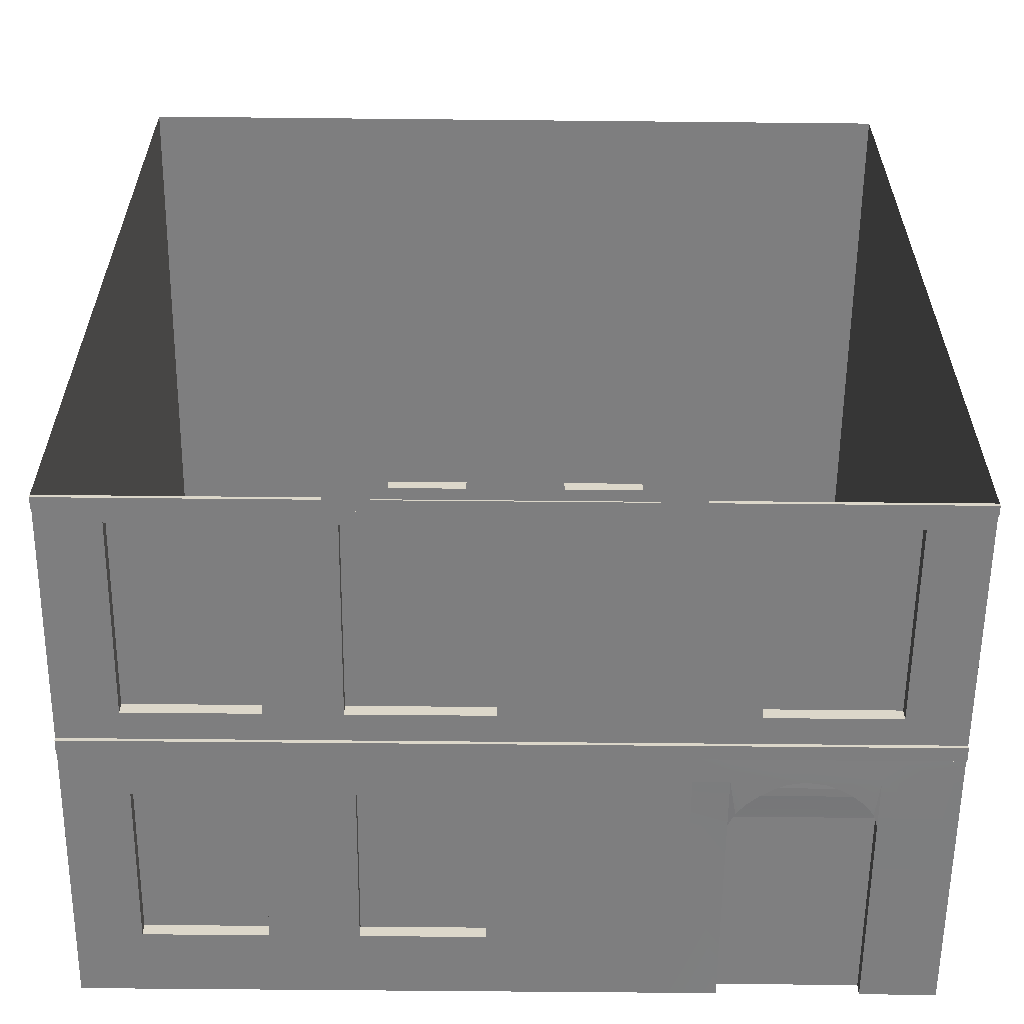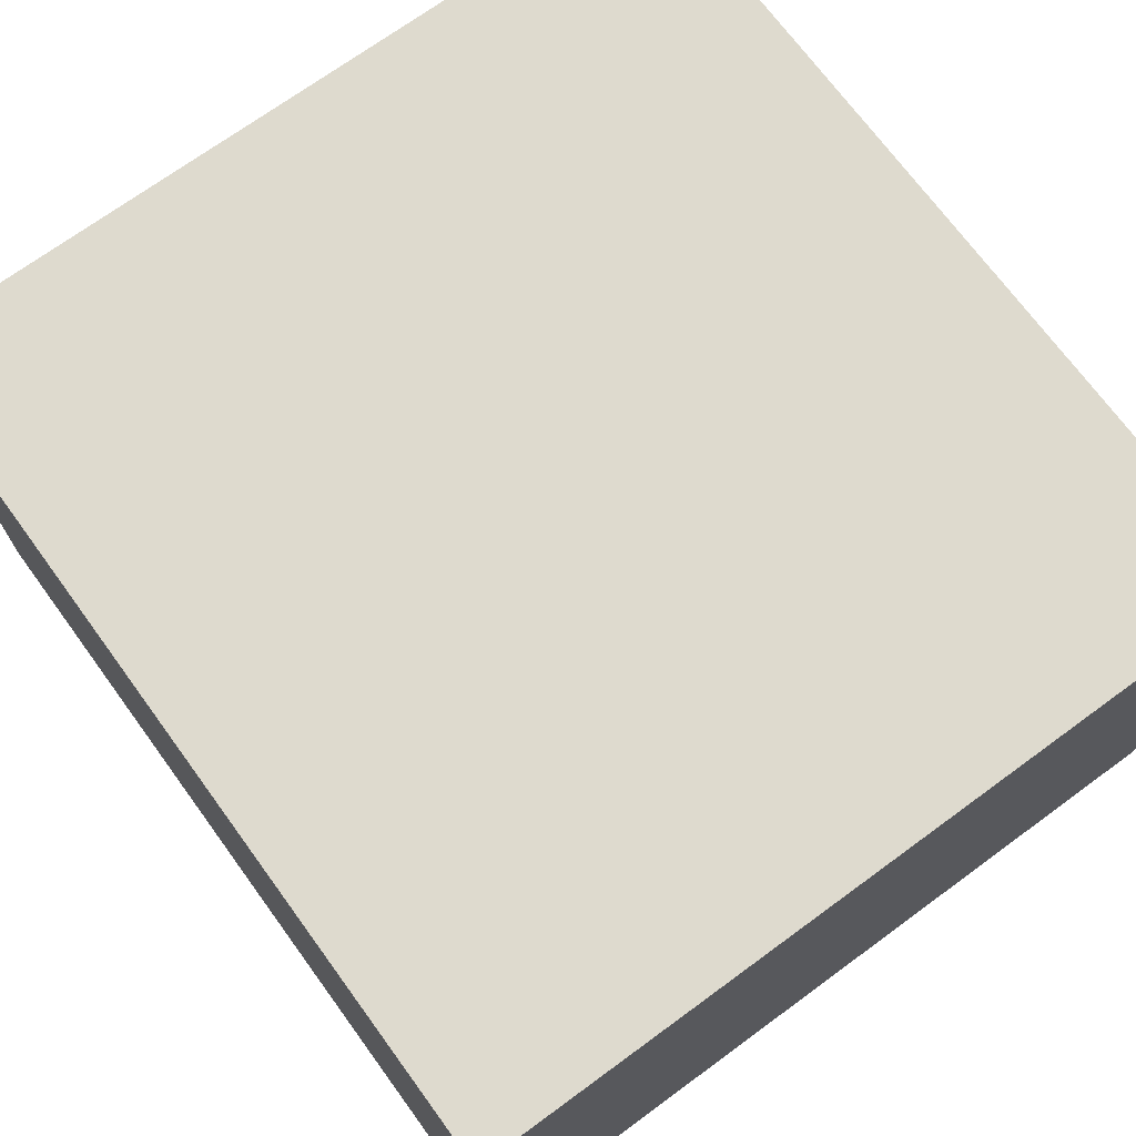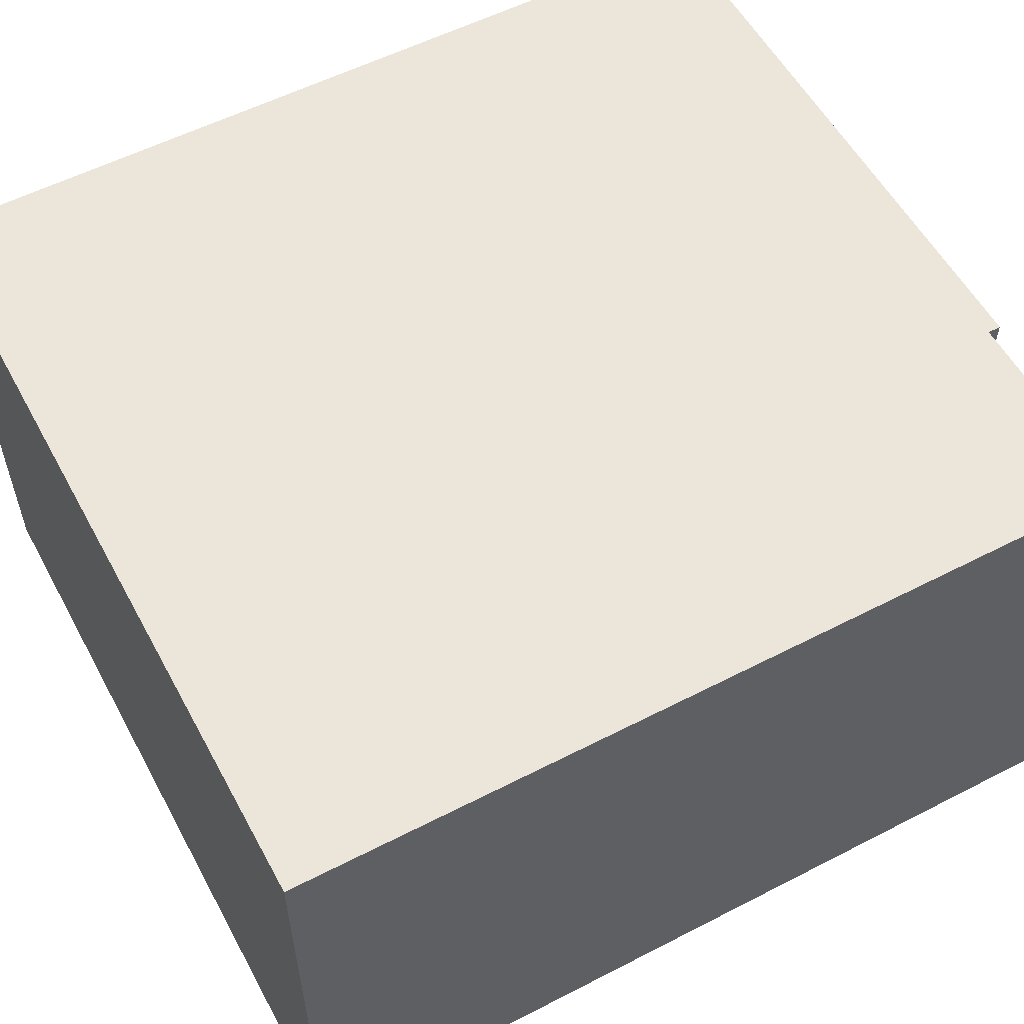
<metadata>
{"format":"obj","ext":"obj","renderer":"f3d","projection":"perspective","resolution":1024,"background":"white","views":[{"elev":-59.5,"azim":179.4,"up":"+Y"},{"elev":71.3,"azim":143.8,"up":"+Z"},{"elev":56.3,"azim":-118.3,"up":"+Z"}]}
</metadata>
<code>
o Cube_Cube.001
v 0.001085 0.01749 -0.02296
v 0 0.01749 -0.02296
v 0.001085 -0.01792 1e-06
v 0 -0.01792 1e-06
v 0 -0.01908 1e-06
v 0.001085 -0.01908 1e-06
v 0.006889 -0.01908 -0.02296
v 0.01722 -0.01908 -0.02296
v 0.01722 0.01651 -0.02296
v 0.01722 0.01749 -0.02296
v 0.01722 -0.01792 -0.02296
v 0.001085 0.01651 1e-06
v 0 0.01651 1e-06
v 0.01722 0.01651 1e-06
v 0.006889 0.01651 1e-06
v 0.006889 -0.01792 1e-06
v 0.01722 -0.01792 1e-06
v 0.006889 -0.01908 1e-06
v 0.01722 -0.01908 1e-06
v 0.006889 0.01749 -0.02296
v 0 -0.01908 -0.04077
v 0 -0.01792 -0.04077
v 0 -0.01927 -0.04077
v 0 -0.01773 -0.04077
v 0.001739 -0.01918 -0.02343
v 0.001739 -0.01871 -0.02343
v 0.005167 0.01651 1e-06
v 0.005167 -0.01792 1e-06
v 0.005167 -0.01908 1e-06
v 0.005167 0.01749 -0.02296
v 0.005167 0.01749 -0.0225
v 0.001085 0.01749 -0.0225
v 0.005167 -0.01908 -0.0225
v 0.001085 -0.01908 -0.0225
v 0.001085 -0.01925 -0.0225
v 0.005167 -0.01925 -0.0225
v 0.006889 0.01749 -0.0225
v 0.005167 -0.01918 -0.02296
v 0.005167 -0.01925 -0.02296
v 0.001085 -0.01925 -0.02296
v 0.001085 -0.01918 -0.02296
v 0.01722 0.01749 -0.0225
v 0 -0.01917 -0.02296
v 0 -0.01925 -0.02296
v 0.01722 -0.01908 -0.0225
v 0.01722 -0.01792 -0.0225
v 0.01722 0.01651 -0.0225
v 0 -0.01908 -0.0225
v 0 -0.01925 -0.0225
v 0 0.01749 -0.0225
v 0.006889 -0.01917 -0.02296
v 0.004512 -0.01918 -0.02343
v -0.001085 -0.01925 -0.02296
v -0.001085 -0.01918 -0.02296
v 0.001085 0.01749 -0.01237
v 0 0.01749 -0.01237
v 0.009381 -0.01908 -0.02185
v 0.01473 -0.01908 -0.02185
v 0.01473 -0.01851 -0.02185
v 0.009381 -0.01851 -0.02185
v 0.01722 0.01651 -0.01237
v 0.01722 0.01749 -0.01237
v 0.01722 -0.01908 -0.01237
v 0.01722 -0.01792 -0.01237
v 0.001085 -0.01908 -0.02185
v 0.005167 -0.01908 -0.02185
v 0.005167 -0.01851 -0.02185
v 0.001085 -0.01851 -0.02185
v 0.006889 0.01749 -0.01237
v 0.001085 -0.01908 -0.01357
v 0.000577 -0.01908 -0.01357
v 0.000577 -0.01851 -0.01357
v 0.001085 -0.01851 -0.01357
v 0.005167 0.01749 -0.01237
v 0.006312 -0.01908 -0.01357
v 0.005167 -0.01908 -0.01357
v 0.005167 -0.01851 -0.01357
v 0.006312 -0.01851 -0.01357
v 0.006889 -0.01925 -0.02296
v 0.006889 -0.01925 -0.0225
v 0.01722 -0.01925 -0.02296
v 0.01722 -0.01925 -0.0225
v 0.006889 -0.01908 -0.0225
v 0.004512 -0.01871 -0.02343
v 0.005167 0.01749 -0.01175
v 0.001085 0.01749 -0.01175
v 0.01722 -0.01908 -0.01175
v 0.01722 -0.01925 -0.01175
v 0.01722 -0.01925 -0.01237
v 0.006889 0.01749 -0.01175
v 0.001085 -0.01908 -0.01175
v 0 -0.01908 -0.01175
v 0 -0.01925 -0.01175
v 0.001085 -0.01925 -0.01175
v 0.01722 0.01749 -0.01175
v 0.005167 -0.01908 -0.01237
v 0.006889 -0.01908 -0.01237
v 0.006889 -0.01925 -0.01237
v 0.005167 -0.01925 -0.01237
v 0.01722 -0.01792 -0.01175
v 0.01722 0.01651 -0.01175
v 0.006889 -0.01908 -0.01175
v 0.006889 -0.01925 -0.01175
v 0 0.01749 -0.01175
v 0.001085 0.01749 -0.01058
v 0 0.01749 -0.01058
v 0.01457 -0.01908 -0.007841
v 0.01457 -0.01908 -0.002831
v 0.01457 -0.01851 -0.002831
v 0.01457 -0.01851 -0.007841
v 0.01722 0.01651 -0.01058
v 0.01722 0.01749 -0.01058
v 0.01722 -0.01908 -0.01058
v 0.01722 -0.01792 -0.01058
v 0.000937 -0.01908 -0.009789
v 0.005952 -0.01908 -0.009789
v 0.005952 -0.01851 -0.009789
v 0.000937 -0.01851 -0.009789
v 0.006889 0.01749 -0.01058
v 0.005167 0.01749 -0.01058
v 0 -0.01925 -0.01237
v 0.001085 -0.01925 -0.01237
v 0.005167 -0.01925 -0.01175
v 0.001085 -0.01908 -0.01237
v 0.005167 -0.01908 -0.01175
v 0 -0.01908 -0.01237
v 0.01473 -0.01908 -0.01357
v 0.009381 -0.01908 -0.01357
v 0.009381 -0.01851 -0.01357
v 0.01473 -0.01851 -0.01357
v 0.006312 -0.01908 -0.02185
v 0.000577 -0.01908 -0.02185
v 0.006312 -0.01851 -0.02185
v 0.000577 -0.01851 -0.02185
v 0.009536 -0.01908 -0.002831
v 0.009536 -0.01908 -0.007841
v 0.006889 -0.01908 -0.008463
v 0.01457 -0.01908 -0.009093
v 0.01457 -0.01908 -0.009789
v 0.009536 -0.01908 -0.009789
v 0.009536 -0.01851 -0.009093
v 0.009536 -0.01851 -0.009789
v 0.01457 -0.01851 -0.009789
v 0.01457 -0.01851 -0.009093
v 0.009536 -0.01851 -0.002831
v 0.009536 -0.01908 -0.009093
v 0.000937 -0.01908 -0.007841
v 0.000937 -0.01908 -0.002831
v 0 -0.01908 -0.008463
v 0.005952 -0.01908 -0.009093
v 0.006889 -0.01908 -0.01058
v 0.005952 -0.01908 -0.002831
v 0.000937 -0.01851 -0.009093
v 0.005952 -0.01851 -0.009093
v 0.000937 -0.01851 -0.002831
v 0.005952 -0.01851 -0.002831
v 0.005952 -0.01908 -0.007841
v 0.005952 -0.01851 -0.007841
v 0.000937 -0.01908 -0.009093
v -0.001085 0.01749 -0.02296
v -0.005167 -0.01908 -0.01058
v -0.005167 -0.01908 -0.01175
v -0.001085 -0.01908 -0.01175
v -0.001085 -0.01908 -0.01058
v -0.006889 -0.01908 -0.02296
v -0.008956 -0.01908 -0.02296
v -0.01309 -0.01908 -0.02296
v -0.01722 -0.01908 -0.02296
v -0.01722 0.01651 -0.02296
v -0.01722 0.01749 -0.02296
v -0.01722 -0.01792 -0.02296
v -0.001085 0.01651 1e-06
v -0.001085 -0.01792 1e-06
v -0.008336 0.01651 1e-06
v -0.008336 -0.01792 1e-06
v -0.006889 -0.01792 1e-06
v -0.006889 0.01651 1e-06
v -0.008336 -0.01853 -3e-06
v -0.008336 0.01749 -0.02296
v -0.006889 0.01749 -0.02296
v -0.001739 -0.01918 -0.02343
v -0.001739 -0.01871 -0.02343
v -0.005167 -0.01792 1e-06
v -0.005167 0.01651 1e-06
v -0.006889 -0.01908 1e-06
v -0.005167 -0.01908 1e-06
v -0.005167 0.01749 -0.02296
v -0.001085 -0.01908 1e-06
v -0.005167 0.01749 -0.0225
v -0.001085 0.01749 -0.0225
v -0.005167 -0.01908 -0.0225
v -0.005167 -0.01925 -0.0225
v -0.001085 -0.01925 -0.0225
v -0.001085 -0.01908 -0.0225
v -0.006889 0.01749 -0.0225
v -0.005167 -0.01918 -0.02296
v -0.005167 -0.01925 -0.02296
v -0.008336 0.01749 -0.0225
v -0.01722 -0.01908 -0.0225
v -0.01722 -0.01792 -0.0225
v -0.01722 0.01651 -0.0225
v -0.01722 0.01749 -0.0225
v -0.006889 -0.01917 -0.02296
v -0.004512 -0.01918 -0.02343
v -0.001085 0.01749 -0.01237
v -0.01312 -0.01908 -0.02185
v -0.01312 -0.01851 -0.02185
v -0.01473 -0.01851 -0.02185
v -0.01473 -0.01908 -0.02185
v -0.01722 0.01651 -0.01237
v -0.01722 0.01749 -0.01237
v -0.01722 -0.01908 -0.01237
v -0.01722 -0.01792 -0.01237
v -0.008336 0.01749 -0.01237
v -0.006889 0.01749 -0.01237
v -0.005167 0.01749 -0.01237
v -0.006889 -0.01925 -0.0225
v -0.006889 -0.01925 -0.02296
v -0.01412 -0.01925 -0.0225
v -0.01722 -0.01925 -0.0225
v -0.01722 -0.01925 -0.02296
v -0.01412 -0.01925 -0.02296
v -0.006889 -0.01908 -0.0225
v -0.01123 -0.01925 -0.02296
v -0.01309 -0.01922 -0.02296
v -0.008336 -0.01908 -0.0225
v -0.008336 -0.01925 -0.0225
v -0.004512 -0.01871 -0.02343
v -0.005167 0.01749 -0.01175
v -0.001085 0.01749 -0.01175
v -0.01722 -0.01925 -0.01237
v -0.01722 -0.01925 -0.01175
v -0.01722 -0.01908 -0.01175
v -0.006889 0.01749 -0.01175
v -0.001085 -0.01925 -0.01175
v -0.008336 0.01749 -0.01175
v -0.005167 -0.01908 -0.01237
v -0.005167 -0.01925 -0.01237
v -0.006889 -0.01925 -0.01237
v -0.006889 -0.01908 -0.01237
v -0.01722 -0.01792 -0.01175
v -0.01722 0.01651 -0.01175
v -0.01722 0.01749 -0.01175
v -0.008336 -0.01908 -0.01175
v -0.008336 -0.01925 -0.01175
v -0.006889 -0.01925 -0.01175
v -0.006889 -0.01908 -0.01175
v -0.001085 0.01749 -0.01058
v -0.01123 -0.01908 -0.01237
v -0.01123 -0.01925 -0.01237
v -0.01412 -0.01925 -0.01237
v -0.01412 -0.01908 -0.01237
v -0.01722 0.01651 -0.01058
v -0.01722 0.01749 -0.01058
v -0.01722 -0.01908 -0.01058
v -0.01722 -0.01792 -0.01058
v -0.008336 0.01749 -0.01058
v -0.006889 0.01749 -0.01058
v -0.005167 0.01749 -0.01058
v -0.001085 -0.01925 -0.01237
v -0.005167 -0.01925 -0.01175
v -0.01412 -0.01925 -0.01175
v -0.001085 -0.01908 -0.01237
v -0.01473 -0.01908 -0.01357
v -0.01013 -0.01908 -0.02185
v -0.009381 -0.01908 -0.02185
v -0.009381 -0.01908 -0.01357
v -0.01312 -0.01908 -0.01357
v -0.01312 -0.01851 -0.01357
v -0.01473 -0.01851 -0.01357
v -0.009381 -0.01851 -0.01357
v -0.009381 -0.01851 -0.02185
v -0.01013 -0.01908 -0.01357
v -0.01013 -0.01851 -0.01357
v -0.01163 -0.01851 -0.01357
v -0.01163 -0.01851 -0.02185
v -0.01412 -0.01908 -0.01175
v -0.01412 -0.01909 -0.01058
v -0.008336 -0.01909 -0.01058
v -0.006889 -0.01908 -0.01058
v -0.01412 0.01749 -0.01058
v -0.01412 0.01749 -0.01175
v -0.01163 -0.01908 -0.01357
v -0.01123 -0.01925 -0.01175
v -0.01412 -0.01908 -0.0225
v 0 -0.01908 -0.01058
v -0.006889 -0.01908 -0.008463
v -0.005167 -0.01908 -0.008463
v -0.01412 0.01749 -0.01237
v -0.01123 -0.01925 -0.0225
v -0.01412 0.01749 -0.0225
v -0.01163 -0.01908 -0.02185
v -0.01412 0.01749 -0.02296
v -0.01722 -0.01792 1e-06
v -0.01412 -0.01853 -3e-06
v -0.01412 -0.01792 1e-06
v -0.01722 0.01651 1e-06
v -0.01412 0.01651 1e-06
v -0.01013 -0.01851 -0.02185
v -0.008336 -0.01925 -0.02296
v -0.008336 -0.01925 -0.01237
v -0.008336 -0.01908 -0.01237
v -0.01123 -0.01909 -0.01058
v -0.01123 -0.01908 -0.01175
v -0.01123 -0.01908 -0.0225
v -0.01123 0.01749 -0.01058
v -0.01123 0.01749 -0.01175
v -0.01123 0.01749 -0.01237
v -0.008956 -0.01919 -0.02296
v -0.01123 0.01749 -0.0225
v -0.01123 0.01749 -0.02296
v -0.01123 0.01651 1e-06
v -0.01123 -0.01792 1e-06
v -0.01123 0.01749 -0.008463
v -0.008336 0.01749 -0.008463
v -0.001085 -0.01908 -0.008463
v -0.01722 0.01749 -0.008463
v -0.01412 0.01749 -0.008463
v -0.008336 -0.01904 -0.008463
v -0.01722 -0.01908 -0.008463
v -0.01412 -0.01905 -0.008463
v -0.005167 0.01749 -0.008463
v -0.001085 0.01749 -0.008463
v -0.006889 0.01749 -0.008463
v -0.01722 -0.01792 -0.008463
v -0.01722 0.01651 -0.008463
v 0 0.01749 -0.008463
v 0.000937 -0.01851 -0.007841
v 0.009536 -0.01851 -0.007841
v 0.01722 -0.01908 -0.008463
v 0.005167 0.01749 -0.008463
v 0.001085 0.01749 -0.008463
v 0.006889 0.01749 -0.008463
v 0.01722 0.01749 -0.008463
v 0.01722 -0.01792 -0.008463
v 0.01722 0.01651 -0.008463
v -0.01412 0.01749 1e-06
v -0.01123 0.01749 1e-06
v 0.001085 0.01749 1e-06
v 0 0.01749 1e-06
v 0.01722 0.01749 1e-06
v 0.006889 0.01749 1e-06
v 0.005167 0.01749 1e-06
v -0.001085 0.01749 1e-06
v -0.01722 0.01749 1e-06
v -0.01722 -0.01908 1e-06
v -0.008336 0.01749 1e-06
v -0.006889 0.01749 1e-06
v -0.005167 0.01749 1e-06
v -0.01412 -0.01908 1e-06
v -0.008336 -0.01908 1e-06
v -0.008607 -0.01908 -0.009053
v -0.008999 -0.01909 -0.009508
v -0.009457 -0.01909 -0.009888
v -0.01054 -0.01909 -0.01046
v -0.009964 -0.01909 -0.01021
v -0.01201 -0.01909 -0.01046
v -0.01262 -0.01909 -0.01021
v -0.01394 -0.01908 -0.009053
v -0.01358 -0.01909 -0.009508
v -0.01313 -0.01909 -0.009888
v -0.009964 -0.01853 -0.01022
v -0.01054 -0.01851 -0.01047
v -0.01412 -0.01849 -0.008467
v -0.008336 -0.01849 -0.008467
v -0.008607 -0.01851 -0.009057
v -0.01394 -0.01851 -0.009057
v -0.009456 -0.01853 -0.009892
v -0.01123 -0.01847 -0.01058
v -0.01201 -0.01851 -0.01047
v -0.008999 -0.01853 -0.009512
v -0.01262 -0.01853 -0.01022
v -0.01313 -0.01853 -0.009892
v -0.01358 -0.01853 -0.009512
f 3 4 5 6
f 12 13 4 3
f 14 15 16 17
f 17 16 18 19
f 15 27 28 16
f 16 28 29 18
f 27 12 3 28
f 28 3 6 29
f 31 30 1 32
f 33 34 35 36
f 37 20 30 31
f 38 39 40 41
f 42 10 20 37
f 43 41 40 44
f 45 8 11 46
f 47 9 10 42
f 34 48 49 35
f 32 1 2 50
f 43 44 53 54
f 55 32 50 56
f 57 58 59 60
f 61 47 42 62
f 63 45 46 64
f 65 66 67 68
f 62 42 37 69
f 70 71 72 73
f 69 37 31 74
f 75 76 77 78
f 74 31 32 55
f 49 44 40 35
f 35 40 39 36
f 36 39 79 80
f 80 79 81 82
f 83 33 36 80
f 79 51 81
f 8 45 82 81
f 45 83 80 82
f 41 25 52 38
f 51 7 8 81
f 52 25 26 84
f 85 74 55 86
f 63 87 88 89
f 90 69 74 85
f 91 92 93 94
f 95 62 69 90
f 96 97 98 99
f 87 63 64 100
f 101 61 62 95
f 87 102 103 88
f 86 55 56 104
f 105 86 104 106
f 107 108 109 110
f 111 101 95 112
f 113 87 100 114
f 115 116 117 118
f 112 95 90 119
f 119 90 85 120
f 120 85 86 105
f 93 121 122 94
f 94 122 99 123
f 123 99 98 103
f 103 98 89 88
f 124 96 99 122
f 125 91 94 123
f 126 124 122 121
f 97 63 89 98
f 102 125 123 103
f 127 58 45 63
f 58 57 83 45
f 57 128 97 83
f 128 127 63 97
f 129 60 59 130
f 128 57 60 129
f 58 127 130 59
f 127 128 129 130
f 131 66 33 83
f 66 65 34 33
f 65 132 48 34
f 132 71 126 48
f 75 131 83 97
f 71 70 124 126
f 70 76 96 124
f 76 75 97 96
f 77 67 133 78
f 73 68 67 77
f 72 134 68 73
f 76 70 73 77
f 131 75 78 133
f 132 65 68 134
f 71 132 134 72
f 66 131 133 67
f 135 108 19 18
f 136 135 18 137
f 138 139 87 113
f 139 140 102 87
f 141 142 143 144
f 108 135 145 109
f 140 139 143 142
f 146 140 142 141
f 147 148 5 149
f 148 6 5
f 150 116 102 151
f 152 18 29
f 148 152 29 6
f 116 125 102
f 116 115 91 125
f 115 92 91
f 153 118 117 154
f 152 148 155 156
f 157 152 156 158
f 159 115 118 153
f 161 162 163 164
f 172 173 4 13
f 174 175 176 177
f 175 178 176
f 177 176 183 184
f 176 185 186 183
f 184 183 173 172
f 183 186 188 173
f 189 190 160 187
f 191 192 193 194
f 195 189 187 180
f 196 54 53 197
f 198 195 180 179
f 199 200 171 168
f 201 202 170 169
f 194 193 49 48
f 190 50 2 160
f 205 56 50 190
f 206 207 208 209
f 210 211 202 201
f 212 213 200 199
f 214 215 195 198
f 215 216 189 195
f 216 205 190 189
f 49 193 53 44
f 193 192 197 53
f 192 217 218 197
f 219 220 221 222
f 223 217 192 191
f 224 222 221 225
f 168 221 220 199
f 226 227 217 223
f 54 196 204 181
f 225 221 168 167
f 204 228 182 181
f 229 230 205 216
f 212 231 232 233
f 234 229 216 215
f 92 163 235 93
f 236 234 215 214
f 237 238 239 240
f 233 241 213 212
f 242 243 211 210
f 244 245 246 247
f 230 104 56 205
f 248 106 104 230
f 249 250 251 252
f 253 254 243 242
f 255 256 241 233
f 257 258 234 236
f 258 259 229 234
f 259 248 230 229
f 93 235 260 121
f 235 261 238 260
f 261 246 239 238
f 262 232 231 251
f 263 260 238 237
f 162 261 235 163
f 126 121 260 263
f 252 251 231 212
f 247 246 261 162
f 264 212 199 209
f 265 226 223 266
f 266 223 240 267
f 268 252 212 264
f 269 270 208 207
f 267 271 272 266
f 209 208 270 264
f 273 274 271 267
f 223 191 237 240
f 126 263 194 48
f 191 194 263 237
f 264 270 269 268
f 275 269 207 276
f 255 233 277 278
f 279 244 247 280
f 254 281 282 243
f 283 249 252 268
f 284 262 251 250
f 209 199 285 206
f 286 164 163 92
f 287 288 186 185
f 243 282 289 211
f 233 232 262 277
f 5 4 173 188
f 199 220 219 285
f 290 219 222 224
f 211 289 291 202
f 292 276 207 206
f 202 291 293 170
f 294 295 296
f 297 294 296 298
f 266 272 299 265
f 217 227 300 218
f 246 245 301 239
f 267 240 302 273
f 303 304 244 279
f 271 274 299 272
f 283 275 274 273
f 292 305 226 265
f 306 257 236 307
f 240 239 301 302
f 304 284 245 244
f 307 236 214 308
f 203 309 166 165
f 305 290 227 226
f 218 300 309 203
f 308 214 198 310
f 310 198 179 311
f 312 313 175 174
f 314 315 257 306
f 247 162 161 280
f 149 316 164 286
f 317 318 281 254
f 319 279 280 287
f 320 255 278 321
f 322 323 248 259
f 324 322 259 258
f 315 324 258 257
f 320 325 256 255
f 326 317 254 253
f 323 327 106 248
f 288 161 164 316
f 147 159 153 328
f 116 150 154 117
f 328 153 154 158
f 157 150 151 137
f 115 159 286 92
f 136 146 141 329
f 329 141 144 110
f 107 138 113 330
f 140 146 151 102
f 331 120 105 332
f 333 119 120 331
f 334 112 119 333
f 330 113 114 335
f 336 111 112 334
f 139 138 144 143
f 332 105 106 327
f 318 314 306 281
f 298 296 313 312
f 295 178 313
f 291 310 311 293
f 289 308 310 291
f 285 219 290 305
f 282 307 308 289
f 277 262 284 304
f 281 306 307 282
f 206 285 305 292
f 268 269 275 283
f 278 277 304 303
f 265 299 276 292
f 227 290 224 300
f 245 284 250 301
f 273 302 249 283
f 274 275 276 299
f 302 301 250 249
f 309 225 167 166
f 300 224 225 309
f 337 338 314 318
f 339 332 327 340
f 14 336 334 341
f 19 330 335 17
f 341 334 333 342
f 342 333 331 343
f 343 331 332 339
f 108 107 330 19
f 145 329 110 109
f 135 136 329 145
f 152 157 137 18
f 155 328 158 156
f 148 147 328 155
f 186 288 316 188
f 344 340 327 323
f 297 345 317 326
f 346 294 325 320
f 347 348 324 315
f 348 349 322 324
f 349 344 323 322
f 346 320 321 350
f 351 319 287 185
f 345 337 318 317
f 5 188 316 149
f 338 347 315 314
f 280 161 288 287
f 150 157 158 154
f 159 147 149 286
f 146 136 137 151
f 138 107 110 144
f 319 352 279
f 352 353 279
f 353 354 279
f 279 355 303
f 355 279 356
f 354 356 279
f 303 357 278
f 357 358 278
f 321 278 359
f 359 278 360
f 360 278 361
f 361 278 358
f 296 295 313
f 355 356 362 363
f 350 321 364 295
f 352 319 365 366
f 313 178 175
f 321 359 367 364
f 356 354 368 362
f 357 303 369 370
f 354 353 371 368
f 358 357 370 372
f 319 351 178 365
f 353 352 366 371
f 361 358 372 373
f 360 361 373 374
f 359 360 374 367
f 303 355 363 369
f 295 294 346 350
f 178 351 185 176
f 364 367 366 365
f 367 374 371 366
f 374 373 368 371
f 373 372 362 368
f 372 370 363 362
f 370 369 363
f 295 364 365 178
f 294 297 326 325
f 17 335 336 14
f 337 298 312 338
f 335 114 111 336
f 325 326 253 256
f 338 312 174 347
f 345 297 298 337
f 256 253 242 241
f 241 242 210 213
f 213 210 201 200
f 200 201 169 171
f 349 184 172 344
f 348 177 184 349
f 347 174 177 348
f 344 172 13 340
f 114 100 101 111
f 100 64 61 101
f 64 46 47 61
f 46 11 9 47
f 343 339 12 27
f 342 343 27 15
f 341 342 15 14
f 339 340 13 12
l 21 22
l 22 24
l 21 23
l 38 51
l 196 203

</code>
